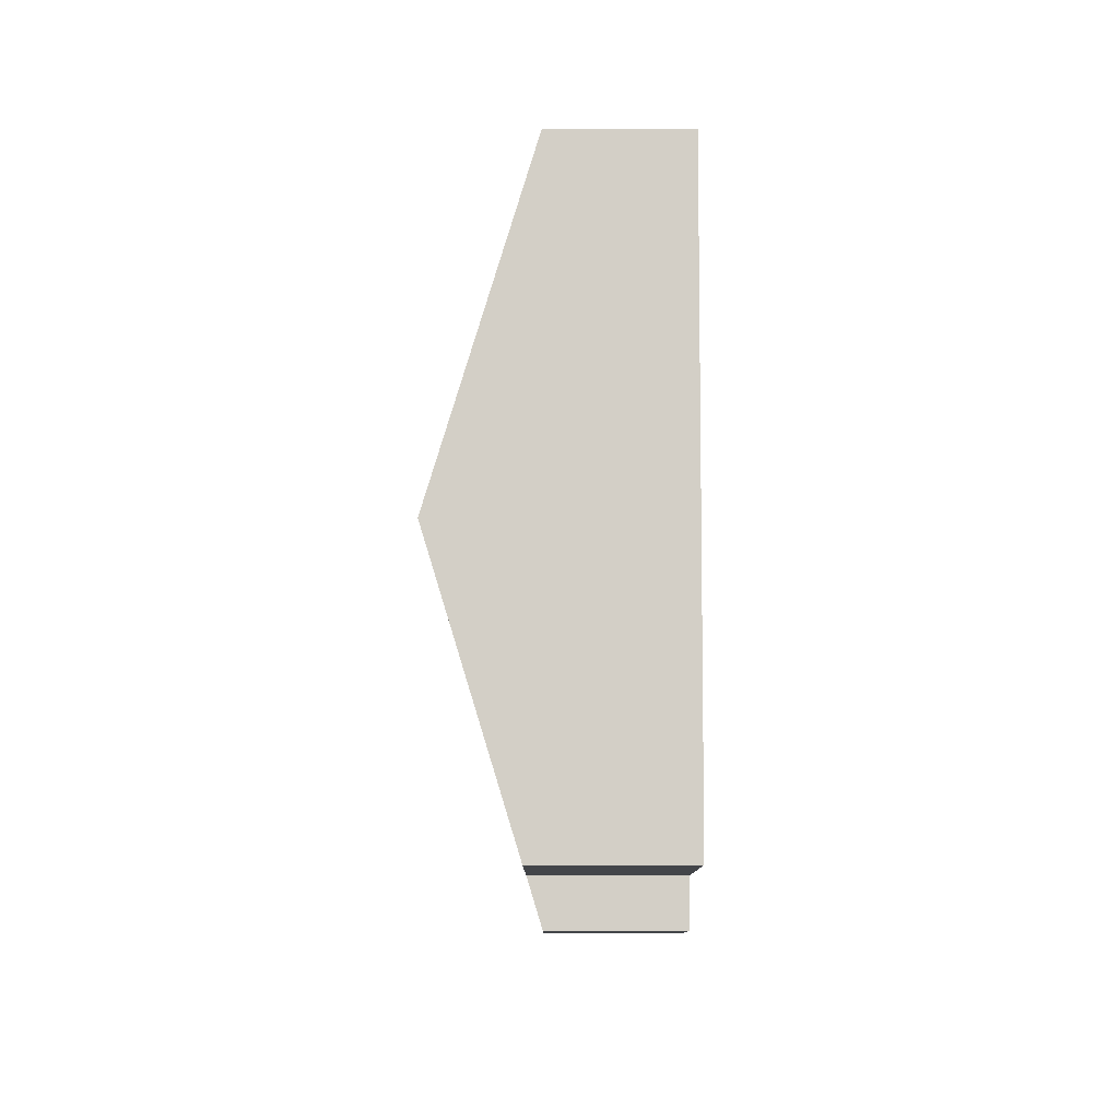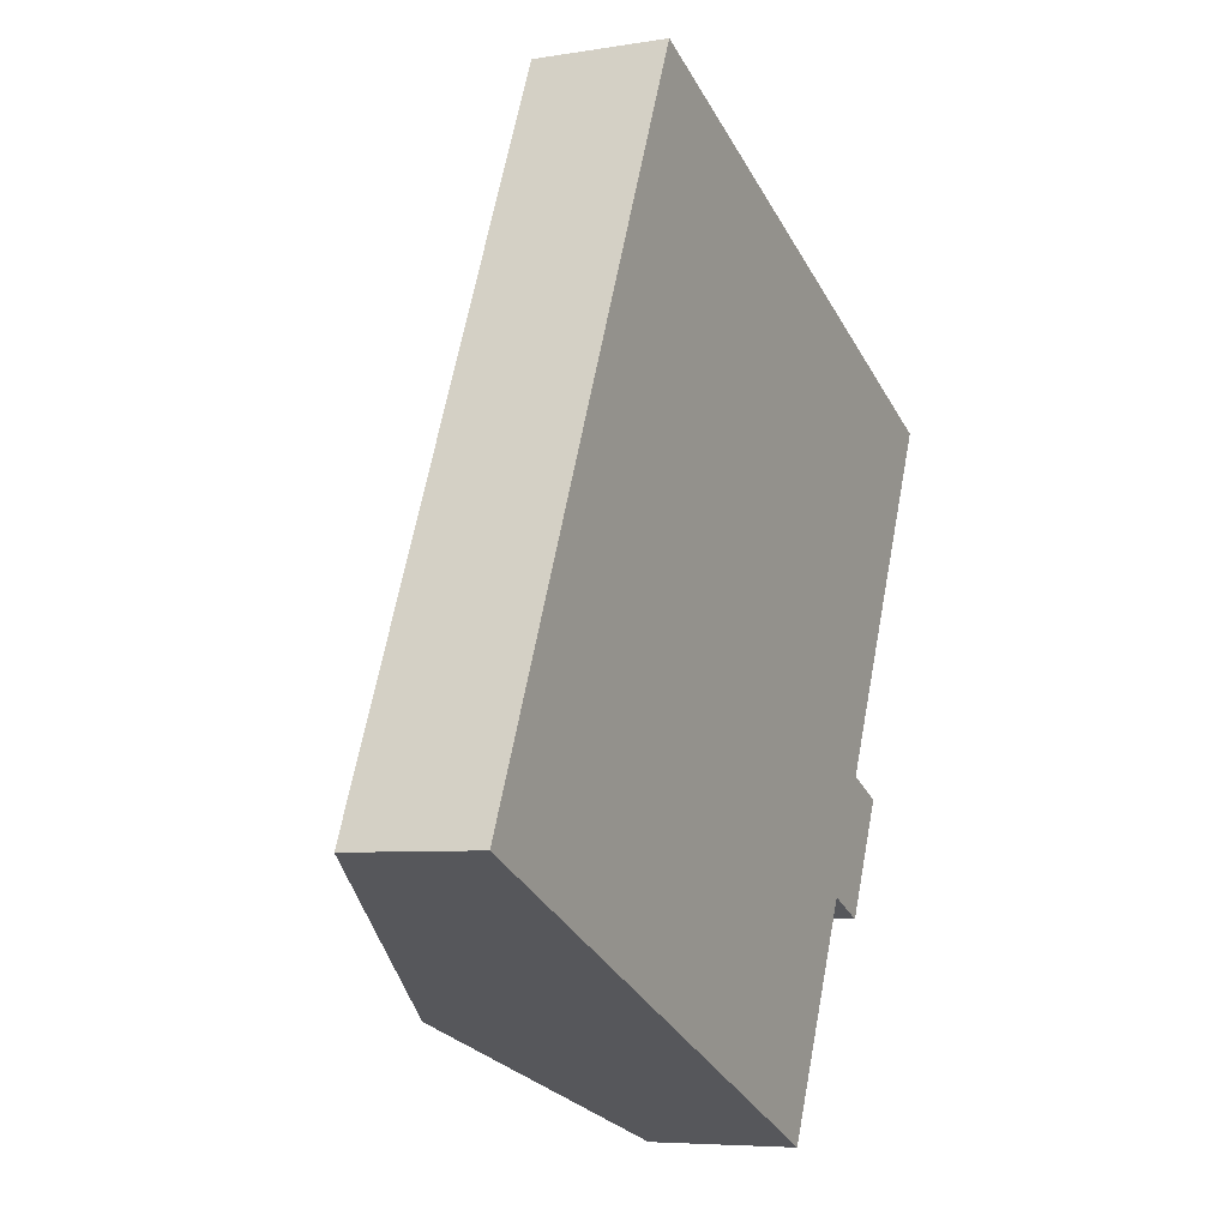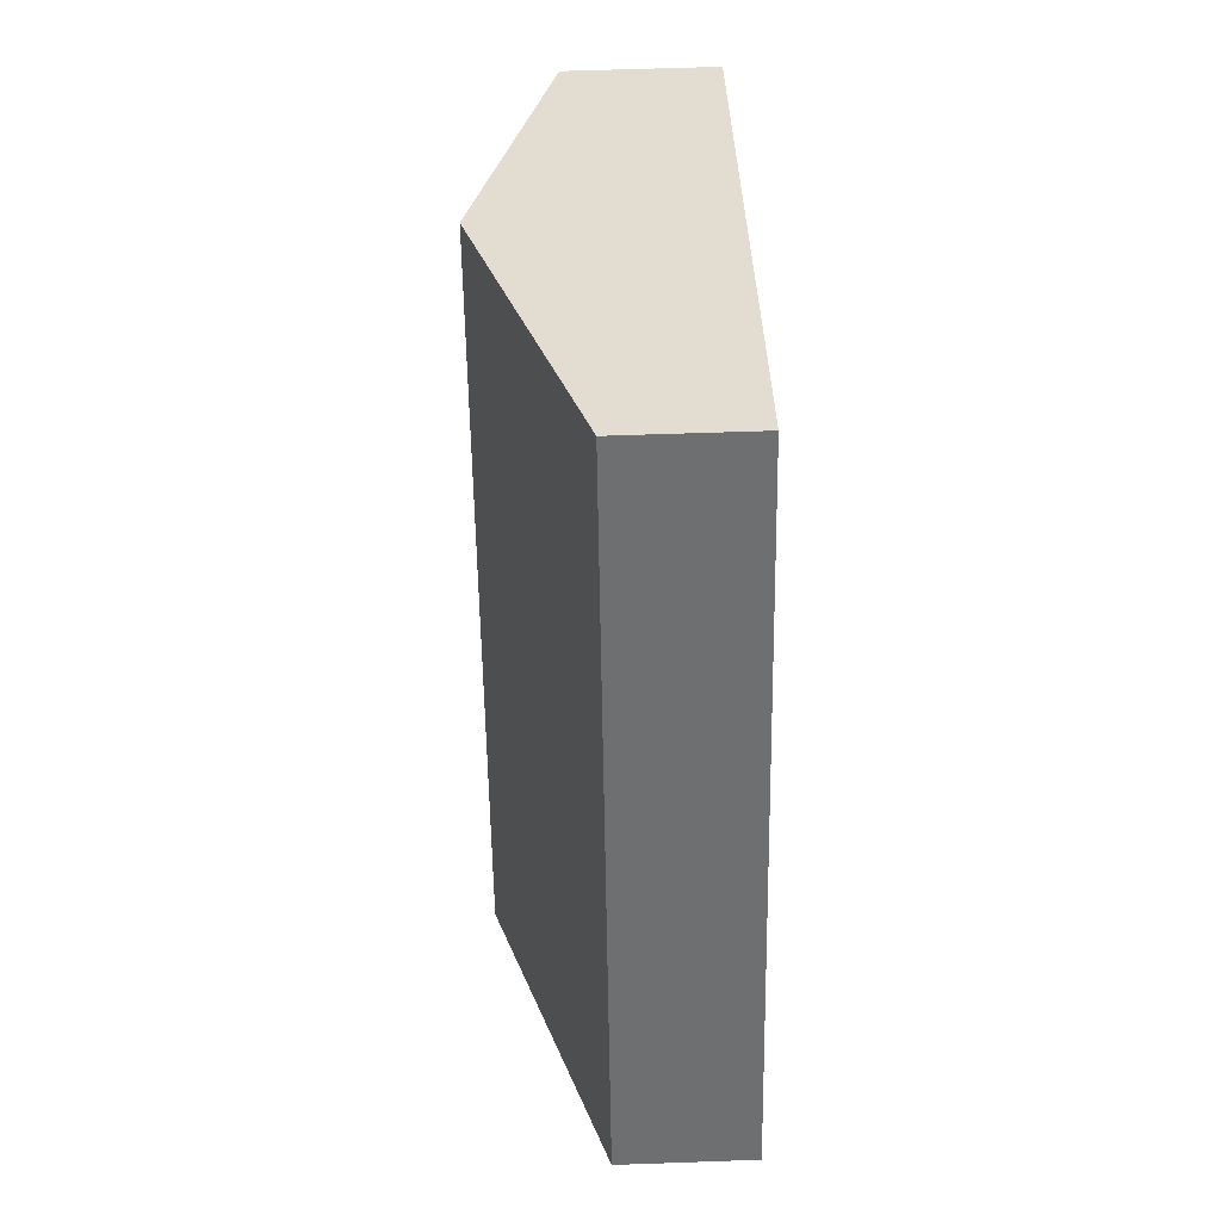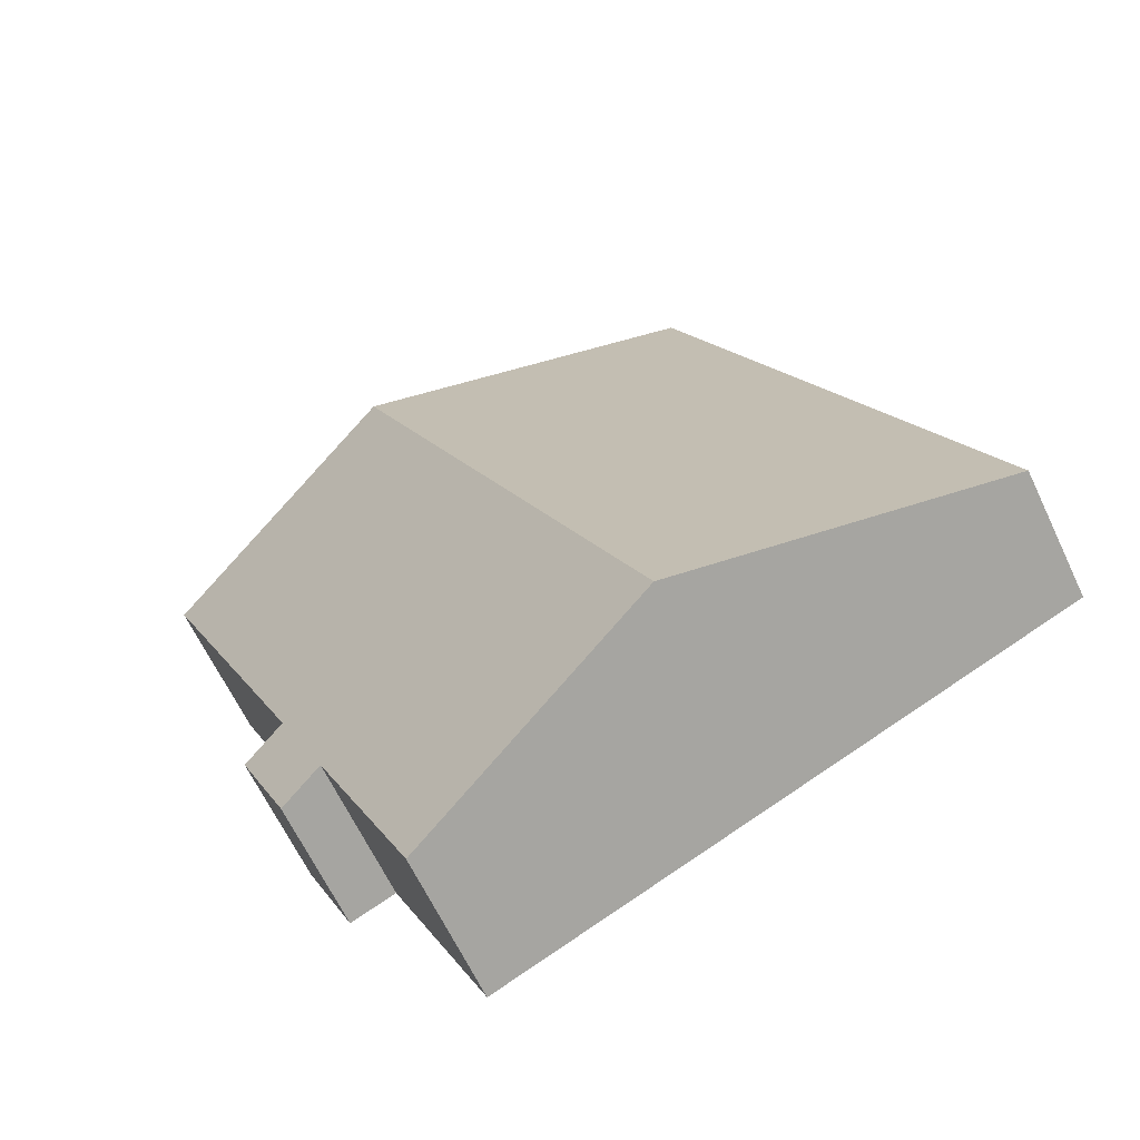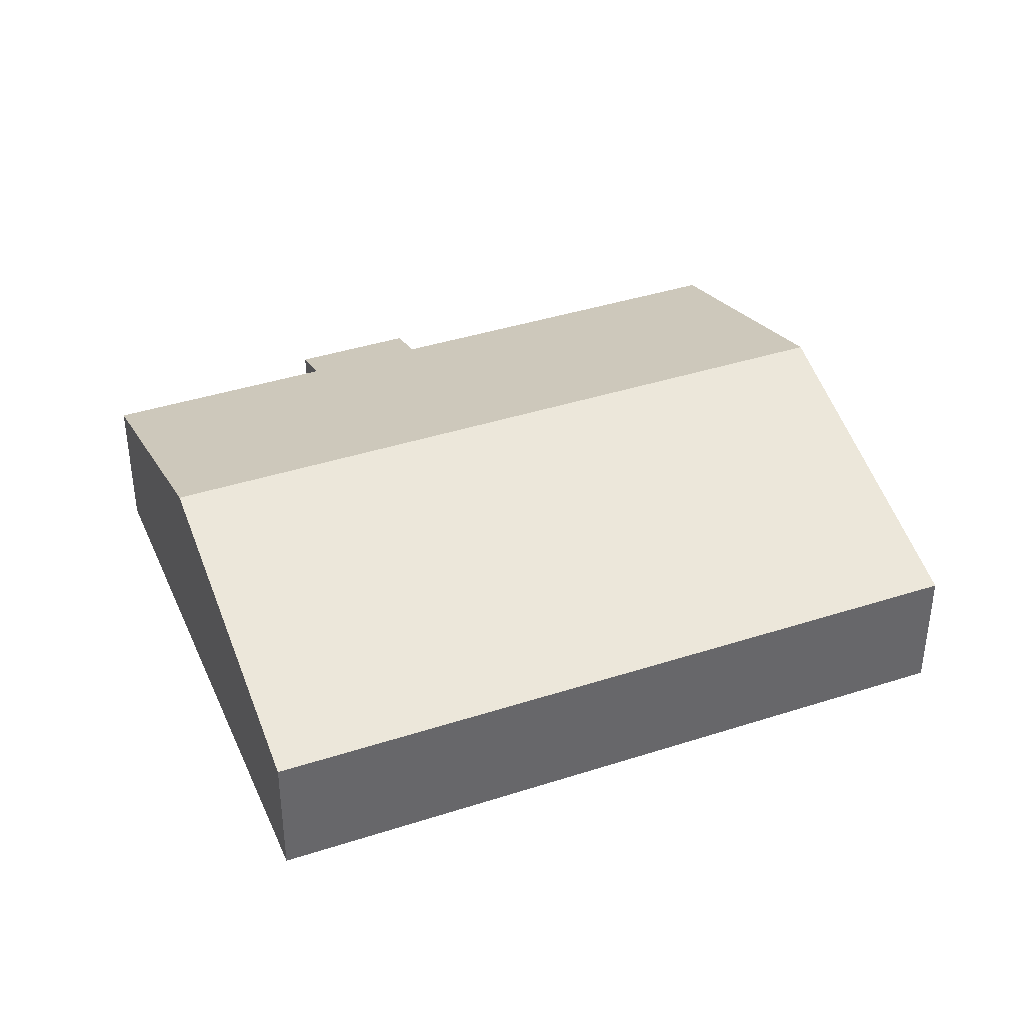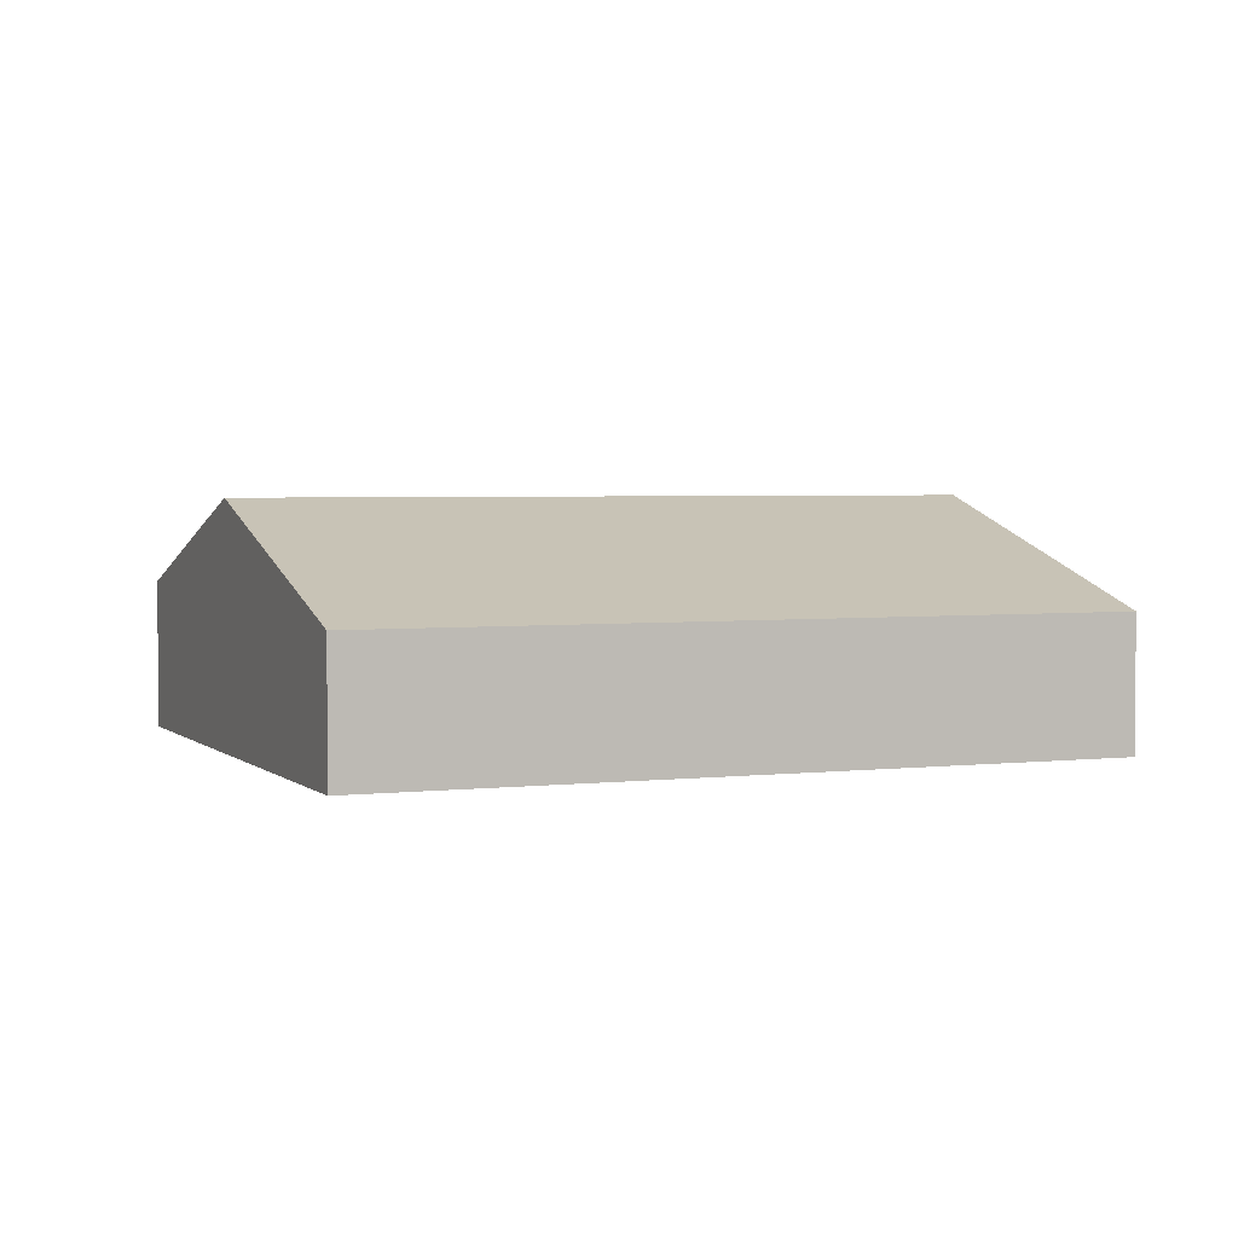
<metadata>
{"format":"obj","ext":"obj","renderer":"f3d","projection":"perspective","resolution":1024,"background":"white","views":[{"elev":-75.1,"azim":-90.0,"up":"+Z"},{"elev":-6.2,"azim":-63.5,"up":"+Z"},{"elev":59.5,"azim":-92.1,"up":"+Z"},{"elev":-64.2,"azim":-154.7,"up":"+Z"},{"elev":39.4,"azim":-88.1,"up":"+Y"},{"elev":3.2,"azim":-88.4,"up":"+Y"}]}
</metadata>
<code>
v  7.589 5.814 -3.358
v  16.5 3.652 -0.705
v  14.06 3.652 -6.221
v  15.17 5.814 13.78
v  17.62 3.278 -1.2
v  17.75 3.654 2.137
v  18.88 3.278 1.639
v  21.64 3.654 10.92
v  7.585 3.278 17.14
v  0 3.278 2.007e-16
v  18.88 -1.004e-16 1.639
v  17.62 7.348e-17 -1.2
v  16.5 4.317e-17 -0.705
v  14.06 3.809e-16 -6.221
v  21.64 -6.686e-16 10.92
v  17.75 -1.309e-16 2.137
v  7.589 2.056e-16 -3.358
v  0 0 0
v  7.585 -1.049e-15 17.14
v  15.17 -8.438e-16 13.78
g defaultobject
f 1 2 3
f 2 1 4
f 2 4 5
f 5 4 6
f 5 6 7
f 6 4 8
f 9 1 10
f 1 9 4
f 11 5 7
f 5 11 12
f 13 3 2
f 3 13 14
f 15 6 8
f 6 15 16
f 5 13 2
f 13 5 12
f 14 1 3
f 1 14 17
f 1 17 10
f 10 17 18
f 18 9 10
f 9 18 19
f 19 4 9
f 4 19 20
f 4 20 8
f 8 20 15
f 16 7 6
f 7 16 11
f 11 13 12
f 13 17 14
f 17 13 18
f 18 13 19
f 19 13 16
f 16 13 11
f 19 16 20
f 20 16 15

</code>
